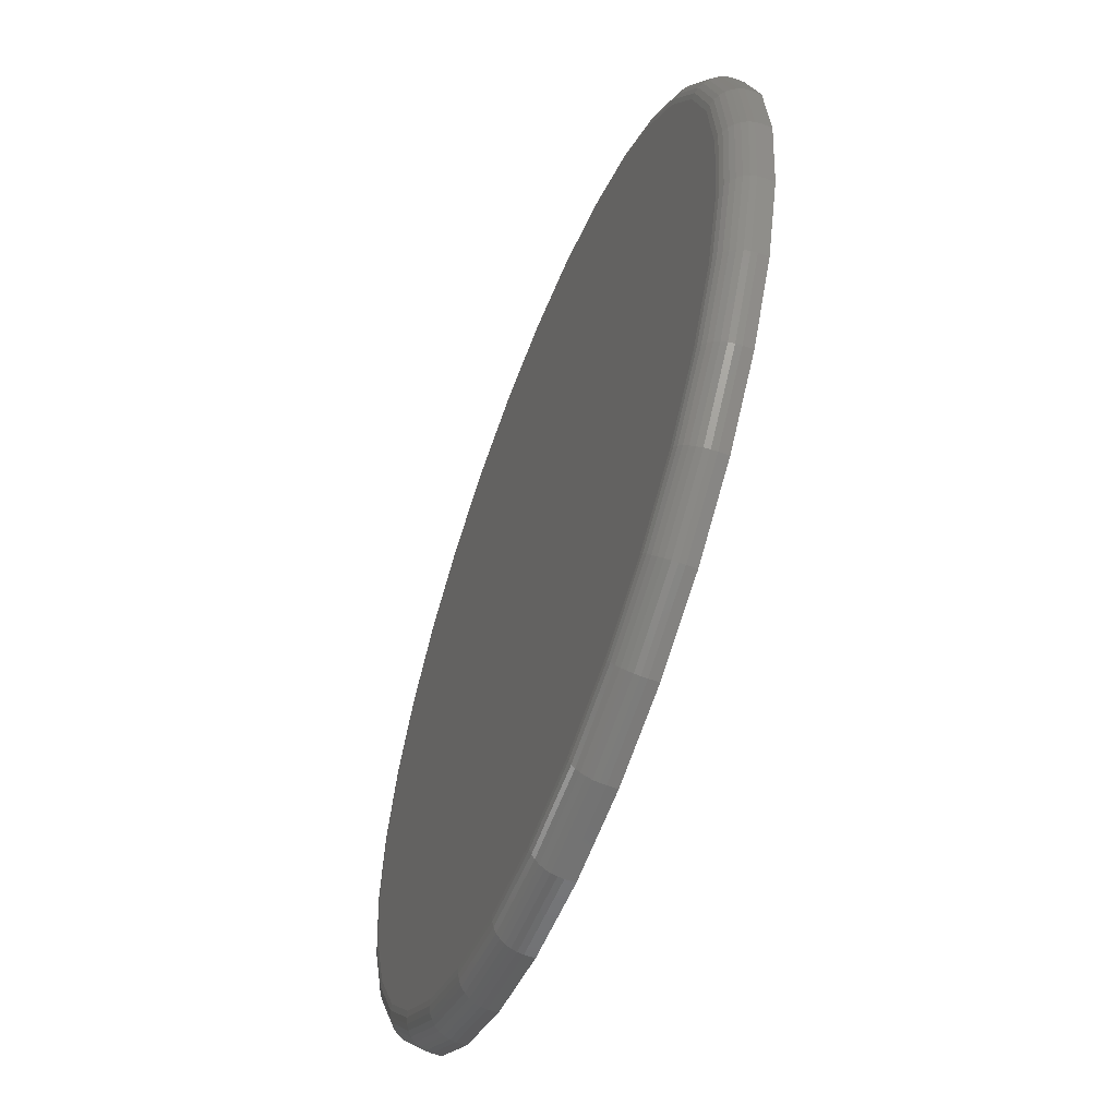
<metadata>
{"format":"stl","ext":"stl","renderer":"f3d","projection":"perspective","resolution":1024,"background":"white","views":[{"elev":-57.6,"azim":69.1,"up":"+Y"}]}
</metadata>
<code>
# stl→obj: 384 verts, 764 faces
v -0.1247 0.6664 0.07812
v 0.1404 0.6664 0.07812
v 0.007895 0.6794 0.07812
v 0.2679 0.6277 0.07812
v -0.2521 0.6277 0.07812
v 0.3854 0.5649 0.07812
v -0.3696 0.5649 0.07812
v 0.4883 0.4804 0.07812
v -0.4725 0.4804 0.07812
v 0.5728 0.3775 0.07812
v -0.557 0.3775 0.07812
v 0.6356 0.26 0.07812
v -0.6198 0.26 0.07812
v 0.6743 0.1326 0.07812
v -0.6585 0.1326 0.07812
v 0.6873 -1.736e-16 0.07812
v -0.6715 -2.257e-16 0.07812
v 0.6743 -0.1326 0.07812
v -0.6585 -0.1326 0.07812
v 0.6356 -0.26 0.07812
v -0.6198 -0.26 0.07812
v 0.5728 -0.3775 0.07812
v -0.557 -0.3775 0.07812
v 0.4883 -0.4804 0.07812
v -0.4725 -0.4804 0.07812
v 0.3854 -0.5649 0.07812
v -0.3696 -0.5649 0.07812
v 0.2679 -0.6277 0.07812
v -0.2521 -0.6277 0.07812
v 0.1404 -0.6664 0.07812
v -0.1247 -0.6664 0.07812
v 0.007895 -0.6794 0.07812
v 0.7342 0 0.01562
v 0.7342 -8.23e-16 0.03125
v 0.7203 -0.1417 0.01562
v 0.7203 -0.1417 0.03125
v 0.6789 -0.2779 0.01562
v 0.6789 -0.2779 0.03125
v 0.6118 -0.4035 0.01562
v 0.6118 -0.4035 0.03125
v 0.5215 -0.5136 0.01562
v 0.5215 -0.5136 0.03125
v 0.4114 -0.6039 0.01562
v 0.4114 -0.6039 0.03125
v 0.2858 -0.671 0.01562
v 0.2858 -0.671 0.03125
v 0.1496 -0.7124 0.01562
v 0.1496 -0.7124 0.03125
v 0.007895 -0.7263 0.01562
v 0.007895 -0.7263 0.03125
v -0.1338 -0.7124 0.01562
v -0.1338 -0.7124 0.03125
v -0.2701 -0.671 0.01562
v -0.2701 -0.671 0.03125
v -0.3956 -0.6039 0.01562
v -0.3956 -0.6039 0.03125
v -0.5057 -0.5136 0.01562
v -0.5057 -0.5136 0.03125
v -0.596 -0.4035 0.01562
v -0.596 -0.4035 0.03125
v -0.6631 -0.2779 0.01562
v -0.6631 -0.2779 0.03125
v -0.7045 -0.1417 0.01562
v -0.7045 -0.1417 0.03125
v -0.7184 8.895e-17 0.01562
v -0.7184 8.895e-17 0.03125
v -0.7045 0.1417 0.01562
v -0.7045 0.1417 0.03125
v -0.6631 0.2779 0.01562
v -0.6631 0.2779 0.03125
v -0.596 0.4035 0.01562
v -0.596 0.4035 0.03125
v -0.5057 0.5136 0.01562
v -0.5057 0.5136 0.03125
v -0.3956 0.6039 0.01562
v -0.3956 0.6039 0.03125
v -0.2701 0.671 0.01562
v -0.2701 0.671 0.03125
v -0.1338 0.7124 0.01562
v -0.1338 0.7124 0.03125
v 0.007895 0.7263 0.01562
v 0.007895 0.7263 0.03125
v 0.1496 0.7124 0.01562
v 0.1496 0.7124 0.03125
v 0.2858 0.671 0.01562
v 0.2858 0.671 0.03125
v 0.4114 0.6039 0.01562
v 0.4114 0.6039 0.03125
v 0.5215 0.5136 0.01562
v 0.5215 0.5136 0.03125
v 0.6118 0.4035 0.01562
v 0.6118 0.4035 0.03125
v 0.6789 0.2779 0.01562
v 0.6789 0.2779 0.03125
v 0.7203 0.1417 0.01562
v 0.7203 0.1417 0.03125
v 0.6965 0 0.07722
v 0.6832 -0.1343 0.07722
v 0.7053 0 0.07456
v 0.6919 -0.1361 0.07456
v 0.7134 0 0.07023
v 0.6998 -0.1376 0.07023
v 0.7205 -5.551e-17 0.0644
v 0.7068 -0.139 0.0644
v 0.7263 0 0.05729
v 0.7125 -0.1402 0.05729
v 0.7306 0 0.04919
v 0.7168 -0.141 0.04919
v 0.7333 0 0.04039
v 0.7194 -0.1415 0.04039
v -0.6675 -0.1343 0.07722
v -0.6807 3.331e-16 0.07722
v -0.6761 -0.1361 0.07456
v -0.6895 3.331e-16 0.07456
v -0.684 -0.1376 0.07023
v -0.6976 3.331e-16 0.07023
v -0.691 -0.139 0.0644
v -0.7047 3.331e-16 0.0644
v -0.6967 -0.1402 0.05729
v -0.7105 3.331e-16 0.05729
v -0.701 -0.141 0.04919
v -0.7149 3.331e-16 0.04919
v -0.7036 -0.1415 0.04039
v -0.7175 3.331e-16 0.04039
v -0.6283 -0.2635 0.07722
v -0.6364 -0.2669 0.07456
v -0.6439 -0.27 0.07023
v -0.6504 -0.2727 0.0644
v -0.6558 -0.2749 0.05729
v -0.6598 -0.2766 0.04919
v -0.6623 -0.2776 0.04039
v -0.5646 -0.3826 0.07722
v -0.572 -0.3874 0.07456
v -0.5787 -0.3919 0.07023
v -0.5846 -0.3959 0.0644
v -0.5894 -0.3991 0.05729
v -0.593 -0.4015 0.04919
v -0.5953 -0.403 0.04039
v -0.479 -0.4869 0.07722
v -0.4852 -0.4931 0.07456
v -0.491 -0.4989 0.07023
v -0.496 -0.5039 0.0644
v -0.5001 -0.508 0.05729
v -0.5032 -0.5111 0.04919
v -0.5051 -0.5129 0.04039
v -0.3747 -0.5725 0.07722
v -0.3795 -0.5798 0.07456
v -0.3841 -0.5866 0.07023
v -0.388 -0.5925 0.0644
v -0.3912 -0.5973 0.05729
v -0.3936 -0.6009 0.04919
v -0.3951 -0.6032 0.04039
v -0.2556 -0.6362 0.07722
v -0.259 -0.6443 0.07456
v -0.2621 -0.6518 0.07023
v -0.2648 -0.6583 0.0644
v -0.267 -0.6637 0.05729
v -0.2687 -0.6677 0.04919
v -0.2697 -0.6702 0.04039
v -0.1264 -0.6754 0.07722
v -0.1282 -0.684 0.07456
v -0.1297 -0.6919 0.07023
v -0.1311 -0.6989 0.0644
v -0.1323 -0.7046 0.05729
v -0.1331 -0.7089 0.04919
v -0.1336 -0.7115 0.04039
v 0.007895 -0.6886 0.07722
v 0.007895 -0.6974 0.07456
v 0.007895 -0.7055 0.07023
v 0.007895 -0.7126 0.0644
v 0.007895 -0.7184 0.05729
v 0.007895 -0.7227 0.04919
v 0.007895 -0.7254 0.04039
v 0.1422 -0.6754 0.07722
v 0.1439 -0.684 0.07456
v 0.1455 -0.6919 0.07023
v 0.1469 -0.6989 0.0644
v 0.1481 -0.7046 0.05729
v 0.1489 -0.7089 0.04919
v 0.1494 -0.7115 0.04039
v 0.2714 -0.6362 0.07722
v 0.2748 -0.6443 0.07456
v 0.2779 -0.6518 0.07023
v 0.2806 -0.6583 0.0644
v 0.2828 -0.6637 0.05729
v 0.2845 -0.6677 0.04919
v 0.2855 -0.6702 0.04039
v 0.3905 -0.5725 0.07722
v 0.3953 -0.5798 0.07456
v 0.3998 -0.5866 0.07023
v 0.4038 -0.5925 0.0644
v 0.407 -0.5973 0.05729
v 0.4094 -0.6009 0.04919
v 0.4109 -0.6032 0.04039
v 0.4948 -0.4869 0.07722
v 0.501 -0.4931 0.07456
v 0.5067 -0.4989 0.07023
v 0.5118 -0.5039 0.0644
v 0.5159 -0.508 0.05729
v 0.519 -0.5111 0.04919
v 0.5208 -0.5129 0.04039
v 0.5804 -0.3826 0.07722
v 0.5877 -0.3874 0.07456
v 0.5945 -0.3919 0.07023
v 0.6004 -0.3959 0.0644
v 0.6052 -0.3991 0.05729
v 0.6088 -0.4015 0.04919
v 0.6111 -0.403 0.04039
v 0.6441 -0.2635 0.07722
v 0.6522 -0.2669 0.07456
v 0.6597 -0.27 0.07023
v 0.6662 -0.2727 0.0644
v 0.6716 -0.2749 0.05729
v 0.6756 -0.2766 0.04919
v 0.6781 -0.2776 0.04039
v -0.6675 0.1343 0.07722
v -0.6761 0.1361 0.07456
v -0.684 0.1376 0.07023
v -0.691 0.139 0.0644
v -0.6967 0.1402 0.05729
v -0.701 0.141 0.04919
v -0.7036 0.1415 0.04039
v 0.6832 0.1343 0.07722
v 0.6919 0.1361 0.07456
v 0.6998 0.1376 0.07023
v 0.7068 0.139 0.0644
v 0.7125 0.1402 0.05729
v 0.7168 0.141 0.04919
v 0.7194 0.1415 0.04039
v 0.6441 0.2635 0.07722
v 0.6522 0.2669 0.07456
v 0.6597 0.27 0.07023
v 0.6662 0.2727 0.0644
v 0.6716 0.2749 0.05729
v 0.6756 0.2766 0.04919
v 0.6781 0.2776 0.04039
v 0.5804 0.3826 0.07722
v 0.5877 0.3874 0.07456
v 0.5945 0.3919 0.07023
v 0.6004 0.3959 0.0644
v 0.6052 0.3991 0.05729
v 0.6088 0.4015 0.04919
v 0.6111 0.403 0.04039
v 0.4948 0.4869 0.07722
v 0.501 0.4931 0.07456
v 0.5067 0.4989 0.07023
v 0.5118 0.5039 0.0644
v 0.5159 0.508 0.05729
v 0.519 0.5111 0.04919
v 0.5208 0.5129 0.04039
v 0.3905 0.5725 0.07722
v 0.3953 0.5798 0.07456
v 0.3998 0.5866 0.07023
v 0.4038 0.5925 0.0644
v 0.407 0.5973 0.05729
v 0.4094 0.6009 0.04919
v 0.4109 0.6032 0.04039
v 0.2714 0.6362 0.07722
v 0.2748 0.6443 0.07456
v 0.2779 0.6518 0.07023
v 0.2806 0.6583 0.0644
v 0.2828 0.6637 0.05729
v 0.2845 0.6677 0.04919
v 0.2855 0.6702 0.04039
v 0.1422 0.6754 0.07722
v 0.1439 0.684 0.07456
v 0.1455 0.6919 0.07023
v 0.1469 0.6989 0.0644
v 0.1481 0.7046 0.05729
v 0.1489 0.7089 0.04919
v 0.1494 0.7115 0.04039
v 0.007895 0.6886 0.07722
v 0.007895 0.6974 0.07456
v 0.007895 0.7055 0.07023
v 0.007895 0.7126 0.0644
v 0.007895 0.7184 0.05729
v 0.007895 0.7227 0.04919
v 0.007895 0.7254 0.04039
v -0.1264 0.6754 0.07722
v -0.1282 0.684 0.07456
v -0.1297 0.6919 0.07023
v -0.1311 0.6989 0.0644
v -0.1323 0.7046 0.05729
v -0.1331 0.7089 0.04919
v -0.1336 0.7115 0.04039
v -0.2556 0.6362 0.07722
v -0.259 0.6443 0.07456
v -0.2621 0.6518 0.07023
v -0.2648 0.6583 0.0644
v -0.267 0.6637 0.05729
v -0.2687 0.6677 0.04919
v -0.2697 0.6702 0.04039
v -0.3747 0.5725 0.07722
v -0.3795 0.5798 0.07456
v -0.3841 0.5866 0.07023
v -0.388 0.5925 0.0644
v -0.3912 0.5973 0.05729
v -0.3936 0.6009 0.04919
v -0.3951 0.6032 0.04039
v -0.479 0.4869 0.07722
v -0.4852 0.4931 0.07456
v -0.491 0.4989 0.07023
v -0.496 0.5039 0.0644
v -0.5001 0.508 0.05729
v -0.5032 0.5111 0.04919
v -0.5051 0.5129 0.04039
v -0.5646 0.3826 0.07722
v -0.572 0.3874 0.07456
v -0.5787 0.3919 0.07023
v -0.5846 0.3959 0.0644
v -0.5894 0.3991 0.05729
v -0.593 0.4015 0.04919
v -0.5953 0.403 0.04039
v -0.6283 0.2635 0.07722
v -0.6364 0.2669 0.07456
v -0.6439 0.27 0.07023
v -0.6504 0.2727 0.0644
v -0.6558 0.2749 0.05729
v -0.6598 0.2766 0.04919
v -0.6623 0.2776 0.04039
v 0.007895 0.1421 0.01562
v 0.03562 0.1394 0.01562
v -0.07105 0.1182 0.01562
v -0.09259 0.1005 0.01562
v -0.1103 0.07895 0.01562
v -0.1234 0.05438 0.01562
v -0.1315 0.02772 0.01562
v -0.1342 1.74e-17 0.01562
v -0.01983 0.1394 0.01562
v -0.04649 0.1313 0.01562
v -0.1315 -0.02772 0.01562
v -0.1234 -0.05438 0.01562
v -0.1103 -0.07895 0.01562
v -0.09259 -0.1005 0.01562
v -0.07105 -0.1182 0.01562
v -0.04649 -0.1313 0.01562
v -0.01983 -0.1394 0.01562
v 0.007895 -0.1421 0.01562
v 0.1473 -0.02772 0.01562
v 0.15 0 0.01562
v 0.1473 0.02772 0.01562
v 0.1392 0.05438 0.01562
v 0.1261 0.07895 0.01562
v 0.1084 0.1005 0.01562
v 0.08684 0.1182 0.01562
v 0.06228 0.1313 0.01562
v 0.03562 -0.1394 0.01562
v 0.06228 -0.1313 0.01562
v 0.08684 -0.1182 0.01562
v 0.1084 -0.1005 0.01562
v 0.1261 -0.07895 0.01562
v 0.1392 -0.05438 0.01562
v 0.15 0 0
v 0.1473 -0.02772 0
v 0.1392 -0.05438 0
v 0.1261 -0.07895 0
v 0.1084 -0.1005 0
v 0.08684 -0.1182 0
v 0.06228 -0.1313 0
v 0.03562 -0.1394 0
v 0.007895 -0.1421 0
v -0.01983 -0.1394 0
v -0.04649 -0.1313 0
v -0.07105 -0.1182 0
v -0.09259 -0.1005 0
v -0.1103 -0.07895 0
v -0.1234 -0.05438 0
v -0.1315 -0.02772 0
v -0.1342 1.74e-17 0
v -0.1315 0.02772 0
v -0.1234 0.05438 0
v -0.1103 0.07895 0
v -0.09259 0.1005 0
v -0.07105 0.1182 0
v -0.04649 0.1313 0
v -0.01983 0.1394 0
v 0.007895 0.1421 0
v 0.03562 0.1394 0
v 0.06228 0.1313 0
v 0.08684 0.1182 0
v 0.1084 0.1005 0
v 0.1261 0.07895 0
v 0.1392 0.05438 0
v 0.1473 0.02772 0
f 1 2 3
f 2 1 4
f 4 1 5
f 4 5 6
f 6 5 7
f 6 7 8
f 8 7 9
f 8 9 10
f 10 9 11
f 10 11 12
f 12 11 13
f 12 13 14
f 14 13 15
f 14 15 16
f 16 15 17
f 16 17 18
f 18 17 19
f 18 19 20
f 20 19 21
f 20 21 22
f 22 21 23
f 22 23 24
f 24 23 25
f 24 25 26
f 26 25 27
f 26 27 28
f 28 27 29
f 28 29 30
f 30 29 31
f 30 31 32
f 33 34 35
f 35 34 36
f 35 36 37
f 37 36 38
f 37 38 39
f 39 38 40
f 39 40 41
f 41 40 42
f 41 42 43
f 43 42 44
f 43 44 45
f 45 44 46
f 45 46 47
f 47 46 48
f 47 48 49
f 49 48 50
f 49 50 51
f 51 50 52
f 51 52 53
f 53 52 54
f 53 54 55
f 55 54 56
f 55 56 57
f 57 56 58
f 57 58 59
f 59 58 60
f 59 60 61
f 61 60 62
f 61 62 63
f 63 62 64
f 63 64 65
f 65 64 66
f 65 66 67
f 67 66 68
f 67 68 69
f 69 68 70
f 69 70 71
f 71 70 72
f 71 72 73
f 73 72 74
f 73 74 75
f 75 74 76
f 75 76 77
f 77 76 78
f 77 78 79
f 79 78 80
f 79 80 81
f 81 80 82
f 81 82 83
f 83 82 84
f 83 84 85
f 85 84 86
f 85 86 87
f 87 86 88
f 87 88 89
f 89 88 90
f 89 90 91
f 91 90 92
f 91 92 93
f 93 92 94
f 93 94 95
f 95 94 96
f 95 96 33
f 33 96 34
f 16 18 97
f 97 18 98
f 97 98 99
f 99 98 100
f 99 100 101
f 101 100 102
f 101 102 103
f 103 102 104
f 103 104 105
f 105 104 106
f 105 106 107
f 107 106 108
f 107 108 109
f 109 108 110
f 109 110 34
f 34 110 36
f 19 17 111
f 111 17 112
f 111 112 113
f 113 112 114
f 113 114 115
f 115 114 116
f 115 116 117
f 117 116 118
f 117 118 119
f 119 118 120
f 119 120 121
f 121 120 122
f 121 122 123
f 123 122 124
f 123 124 64
f 64 124 66
f 21 19 125
f 125 19 111
f 125 111 126
f 126 111 113
f 126 113 127
f 127 113 115
f 127 115 128
f 128 115 117
f 128 117 129
f 129 117 119
f 129 119 130
f 130 119 121
f 130 121 131
f 131 121 123
f 131 123 62
f 62 123 64
f 23 21 132
f 132 21 125
f 132 125 133
f 133 125 126
f 133 126 134
f 134 126 127
f 134 127 135
f 135 127 128
f 135 128 136
f 136 128 129
f 136 129 137
f 137 129 130
f 137 130 138
f 138 130 131
f 138 131 60
f 60 131 62
f 25 23 139
f 139 23 132
f 139 132 140
f 140 132 133
f 140 133 141
f 141 133 134
f 141 134 142
f 142 134 135
f 142 135 143
f 143 135 136
f 143 136 144
f 144 136 137
f 144 137 145
f 145 137 138
f 145 138 58
f 58 138 60
f 27 25 146
f 146 25 139
f 146 139 147
f 147 139 140
f 147 140 148
f 148 140 141
f 148 141 149
f 149 141 142
f 149 142 150
f 150 142 143
f 150 143 151
f 151 143 144
f 151 144 152
f 152 144 145
f 152 145 56
f 56 145 58
f 29 27 153
f 153 27 146
f 153 146 154
f 154 146 147
f 154 147 155
f 155 147 148
f 155 148 156
f 156 148 149
f 156 149 157
f 157 149 150
f 157 150 158
f 158 150 151
f 158 151 159
f 159 151 152
f 159 152 54
f 54 152 56
f 31 29 160
f 160 29 153
f 160 153 161
f 161 153 154
f 161 154 162
f 162 154 155
f 162 155 163
f 163 155 156
f 163 156 164
f 164 156 157
f 164 157 165
f 165 157 158
f 165 158 166
f 166 158 159
f 166 159 52
f 52 159 54
f 32 31 167
f 167 31 160
f 167 160 168
f 168 160 161
f 168 161 169
f 169 161 162
f 169 162 170
f 170 162 163
f 170 163 171
f 171 163 164
f 171 164 172
f 172 164 165
f 172 165 173
f 173 165 166
f 173 166 50
f 50 166 52
f 30 32 174
f 174 32 167
f 174 167 175
f 175 167 168
f 175 168 176
f 176 168 169
f 176 169 177
f 177 169 170
f 177 170 178
f 178 170 171
f 178 171 179
f 179 171 172
f 179 172 180
f 180 172 173
f 180 173 48
f 48 173 50
f 28 30 181
f 181 30 174
f 181 174 182
f 182 174 175
f 182 175 183
f 183 175 176
f 183 176 184
f 184 176 177
f 184 177 185
f 185 177 178
f 185 178 186
f 186 178 179
f 186 179 187
f 187 179 180
f 187 180 46
f 46 180 48
f 26 28 188
f 188 28 181
f 188 181 189
f 189 181 182
f 189 182 190
f 190 182 183
f 190 183 191
f 191 183 184
f 191 184 192
f 192 184 185
f 192 185 193
f 193 185 186
f 193 186 194
f 194 186 187
f 194 187 44
f 44 187 46
f 24 26 195
f 195 26 188
f 195 188 196
f 196 188 189
f 196 189 197
f 197 189 190
f 197 190 198
f 198 190 191
f 198 191 199
f 199 191 192
f 199 192 200
f 200 192 193
f 200 193 201
f 201 193 194
f 201 194 42
f 42 194 44
f 22 24 202
f 202 24 195
f 202 195 203
f 203 195 196
f 203 196 204
f 204 196 197
f 204 197 205
f 205 197 198
f 205 198 206
f 206 198 199
f 206 199 207
f 207 199 200
f 207 200 208
f 208 200 201
f 208 201 40
f 40 201 42
f 20 22 209
f 209 22 202
f 209 202 210
f 210 202 203
f 210 203 211
f 211 203 204
f 211 204 212
f 212 204 205
f 212 205 213
f 213 205 206
f 213 206 214
f 214 206 207
f 214 207 215
f 215 207 208
f 215 208 38
f 38 208 40
f 18 20 98
f 98 20 209
f 98 209 100
f 100 209 210
f 100 210 102
f 102 210 211
f 102 211 104
f 104 211 212
f 104 212 106
f 106 212 213
f 106 213 108
f 108 213 214
f 108 214 110
f 110 214 215
f 110 215 36
f 36 215 38
f 17 15 112
f 112 15 216
f 112 216 114
f 114 216 217
f 114 217 116
f 116 217 218
f 116 218 118
f 118 218 219
f 118 219 120
f 120 219 220
f 120 220 122
f 122 220 221
f 122 221 124
f 124 221 222
f 124 222 66
f 66 222 68
f 14 16 223
f 223 16 97
f 223 97 224
f 224 97 99
f 224 99 225
f 225 99 101
f 225 101 226
f 226 101 103
f 226 103 227
f 227 103 105
f 227 105 228
f 228 105 107
f 228 107 229
f 229 107 109
f 229 109 96
f 96 109 34
f 12 14 230
f 230 14 223
f 230 223 231
f 231 223 224
f 231 224 232
f 232 224 225
f 232 225 233
f 233 225 226
f 233 226 234
f 234 226 227
f 234 227 235
f 235 227 228
f 235 228 236
f 236 228 229
f 236 229 94
f 94 229 96
f 10 12 237
f 237 12 230
f 237 230 238
f 238 230 231
f 238 231 239
f 239 231 232
f 239 232 240
f 240 232 233
f 240 233 241
f 241 233 234
f 241 234 242
f 242 234 235
f 242 235 243
f 243 235 236
f 243 236 92
f 92 236 94
f 8 10 244
f 244 10 237
f 244 237 245
f 245 237 238
f 245 238 246
f 246 238 239
f 246 239 247
f 247 239 240
f 247 240 248
f 248 240 241
f 248 241 249
f 249 241 242
f 249 242 250
f 250 242 243
f 250 243 90
f 90 243 92
f 6 8 251
f 251 8 244
f 251 244 252
f 252 244 245
f 252 245 253
f 253 245 246
f 253 246 254
f 254 246 247
f 254 247 255
f 255 247 248
f 255 248 256
f 256 248 249
f 256 249 257
f 257 249 250
f 257 250 88
f 88 250 90
f 4 6 258
f 258 6 251
f 258 251 259
f 259 251 252
f 259 252 260
f 260 252 253
f 260 253 261
f 261 253 254
f 261 254 262
f 262 254 255
f 262 255 263
f 263 255 256
f 263 256 264
f 264 256 257
f 264 257 86
f 86 257 88
f 2 4 265
f 265 4 258
f 265 258 266
f 266 258 259
f 266 259 267
f 267 259 260
f 267 260 268
f 268 260 261
f 268 261 269
f 269 261 262
f 269 262 270
f 270 262 263
f 270 263 271
f 271 263 264
f 271 264 84
f 84 264 86
f 3 2 272
f 272 2 265
f 272 265 273
f 273 265 266
f 273 266 274
f 274 266 267
f 274 267 275
f 275 267 268
f 275 268 276
f 276 268 269
f 276 269 277
f 277 269 270
f 277 270 278
f 278 270 271
f 278 271 82
f 82 271 84
f 1 3 279
f 279 3 272
f 279 272 280
f 280 272 273
f 280 273 281
f 281 273 274
f 281 274 282
f 282 274 275
f 282 275 283
f 283 275 276
f 283 276 284
f 284 276 277
f 284 277 285
f 285 277 278
f 285 278 80
f 80 278 82
f 5 1 286
f 286 1 279
f 286 279 287
f 287 279 280
f 287 280 288
f 288 280 281
f 288 281 289
f 289 281 282
f 289 282 290
f 290 282 283
f 290 283 291
f 291 283 284
f 291 284 292
f 292 284 285
f 292 285 78
f 78 285 80
f 7 5 293
f 293 5 286
f 293 286 294
f 294 286 287
f 294 287 295
f 295 287 288
f 295 288 296
f 296 288 289
f 296 289 297
f 297 289 290
f 297 290 298
f 298 290 291
f 298 291 299
f 299 291 292
f 299 292 76
f 76 292 78
f 9 7 300
f 300 7 293
f 300 293 301
f 301 293 294
f 301 294 302
f 302 294 295
f 302 295 303
f 303 295 296
f 303 296 304
f 304 296 297
f 304 297 305
f 305 297 298
f 305 298 306
f 306 298 299
f 306 299 74
f 74 299 76
f 11 9 307
f 307 9 300
f 307 300 308
f 308 300 301
f 308 301 309
f 309 301 302
f 309 302 310
f 310 302 303
f 310 303 311
f 311 303 304
f 311 304 312
f 312 304 305
f 312 305 313
f 313 305 306
f 313 306 72
f 72 306 74
f 13 11 314
f 314 11 307
f 314 307 315
f 315 307 308
f 315 308 316
f 316 308 309
f 316 309 317
f 317 309 310
f 317 310 318
f 318 310 311
f 318 311 319
f 319 311 312
f 319 312 320
f 320 312 313
f 320 313 70
f 70 313 72
f 15 13 216
f 216 13 314
f 216 314 217
f 217 314 315
f 217 315 218
f 218 315 316
f 218 316 219
f 219 316 317
f 219 317 220
f 220 317 318
f 220 318 221
f 221 318 319
f 221 319 222
f 222 319 320
f 222 320 68
f 68 320 70
f 321 67 69
f 321 69 71
f 321 71 73
f 321 73 75
f 321 75 77
f 321 77 79
f 321 79 81
f 321 81 83
f 321 83 85
f 321 85 87
f 321 87 89
f 321 89 91
f 321 91 93
f 321 93 95
f 321 95 322
f 65 323 324
f 65 324 325
f 65 325 326
f 65 326 327
f 65 327 328
f 67 321 329
f 67 329 330
f 67 330 323
f 67 323 65
f 63 65 328
f 63 328 331
f 63 331 332
f 63 332 333
f 63 333 334
f 63 334 335
f 63 335 336
f 63 336 337
f 63 337 338
f 63 338 49
f 63 49 61
f 49 51 53
f 49 53 55
f 49 55 57
f 49 57 59
f 49 59 61
f 33 35 339
f 33 339 340
f 33 340 341
f 33 341 342
f 33 342 343
f 33 343 344
f 33 344 345
f 95 33 345
f 95 345 346
f 95 346 322
f 35 37 49
f 35 49 338
f 35 338 347
f 35 347 348
f 35 348 349
f 35 349 350
f 35 350 351
f 35 351 352
f 35 352 339
f 49 37 39
f 49 39 41
f 49 41 43
f 49 43 45
f 49 45 47
f 353 340 354
f 354 340 339
f 354 339 355
f 355 339 352
f 355 352 356
f 356 352 351
f 356 351 357
f 357 351 350
f 357 350 358
f 358 350 349
f 358 349 359
f 359 349 348
f 359 348 360
f 360 348 347
f 360 347 361
f 361 347 338
f 361 338 362
f 362 338 337
f 362 337 363
f 363 337 336
f 363 336 364
f 364 336 335
f 364 335 365
f 365 335 334
f 365 334 366
f 366 334 333
f 366 333 367
f 367 333 332
f 367 332 368
f 368 332 331
f 368 331 369
f 369 331 328
f 369 328 370
f 370 328 327
f 370 327 371
f 371 327 326
f 371 326 372
f 372 326 325
f 372 325 373
f 373 325 324
f 373 324 374
f 374 324 323
f 374 323 375
f 375 323 330
f 375 330 376
f 376 330 329
f 376 329 377
f 377 329 321
f 377 321 378
f 378 321 322
f 378 322 379
f 379 322 346
f 379 346 380
f 380 346 345
f 380 345 381
f 381 345 344
f 381 344 382
f 382 344 343
f 382 343 383
f 383 343 342
f 383 342 384
f 384 342 341
f 384 341 353
f 353 341 340
f 377 378 376
f 375 376 378
f 379 375 378
f 360 362 359
f 361 362 360
f 362 363 359
f 359 363 364
f 359 364 358
f 358 364 365
f 358 365 357
f 357 365 366
f 357 366 356
f 356 366 367
f 356 367 355
f 355 367 368
f 355 368 354
f 354 368 369
f 354 369 353
f 353 369 370
f 353 370 384
f 384 370 371
f 384 371 383
f 383 371 372
f 383 372 382
f 382 372 373
f 382 373 381
f 381 373 374
f 381 374 380
f 380 374 375
f 380 375 379

</code>
